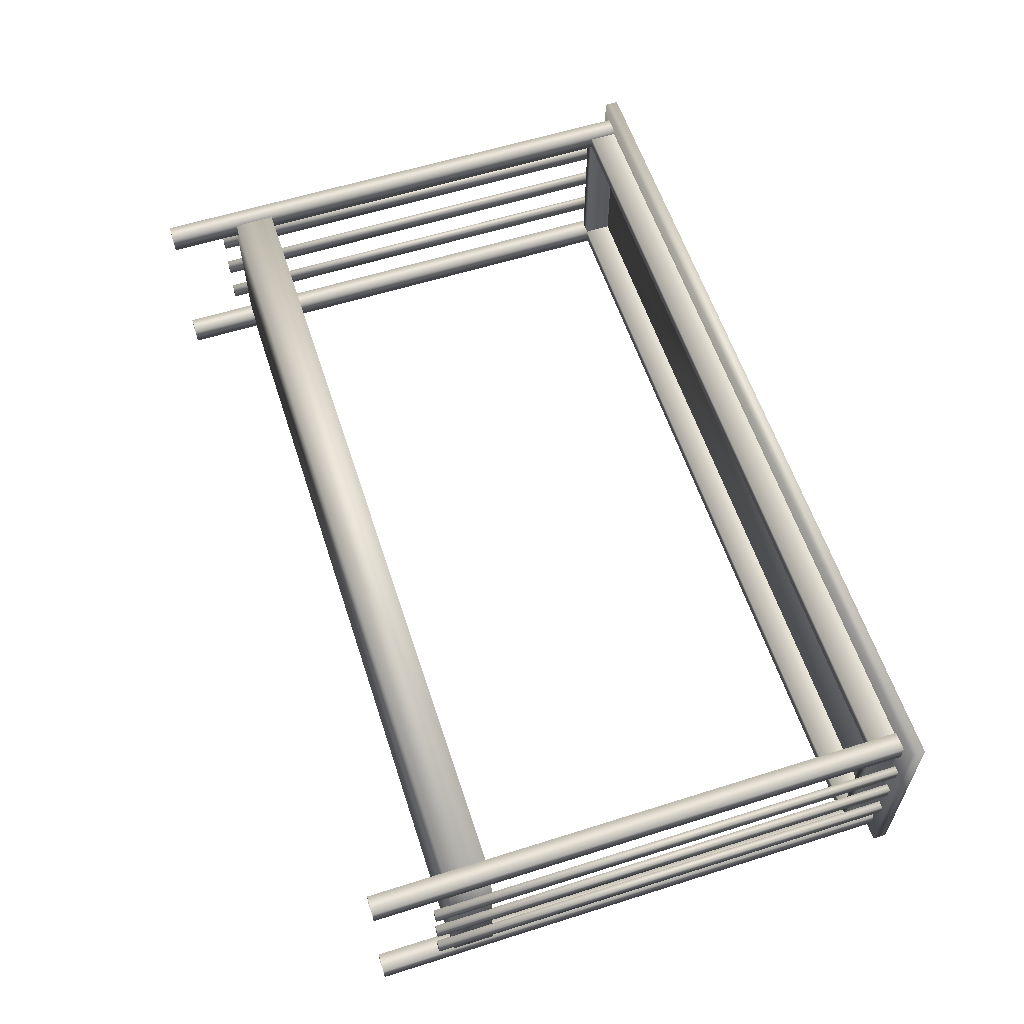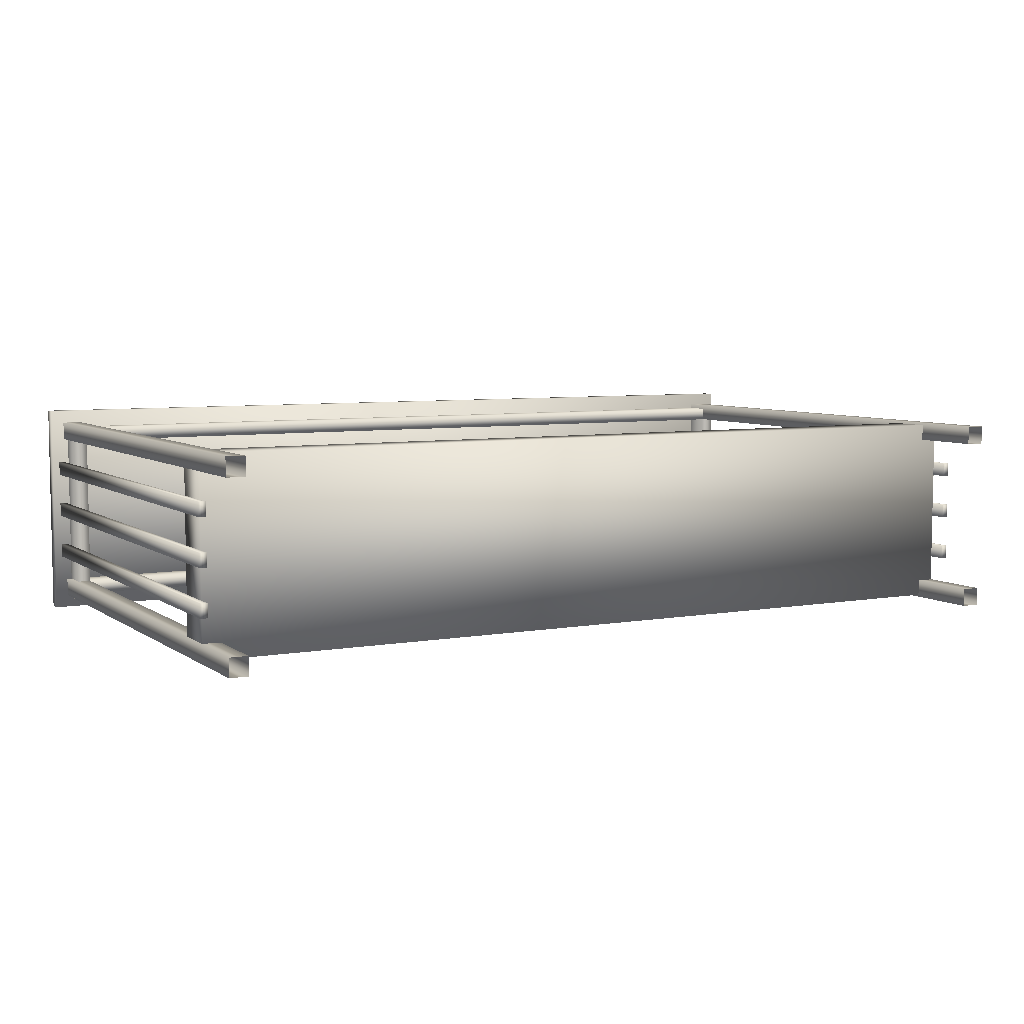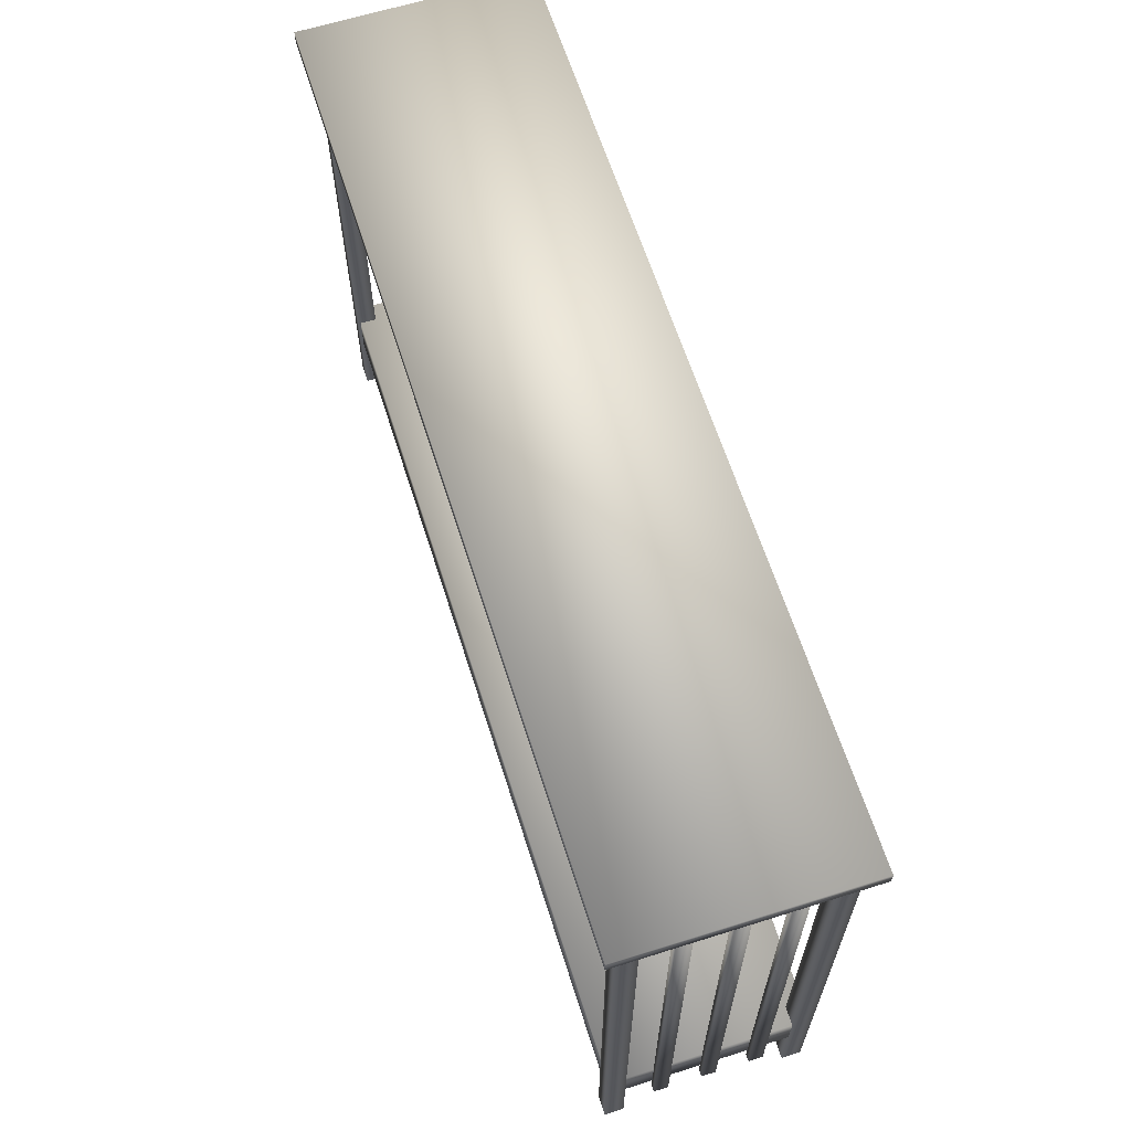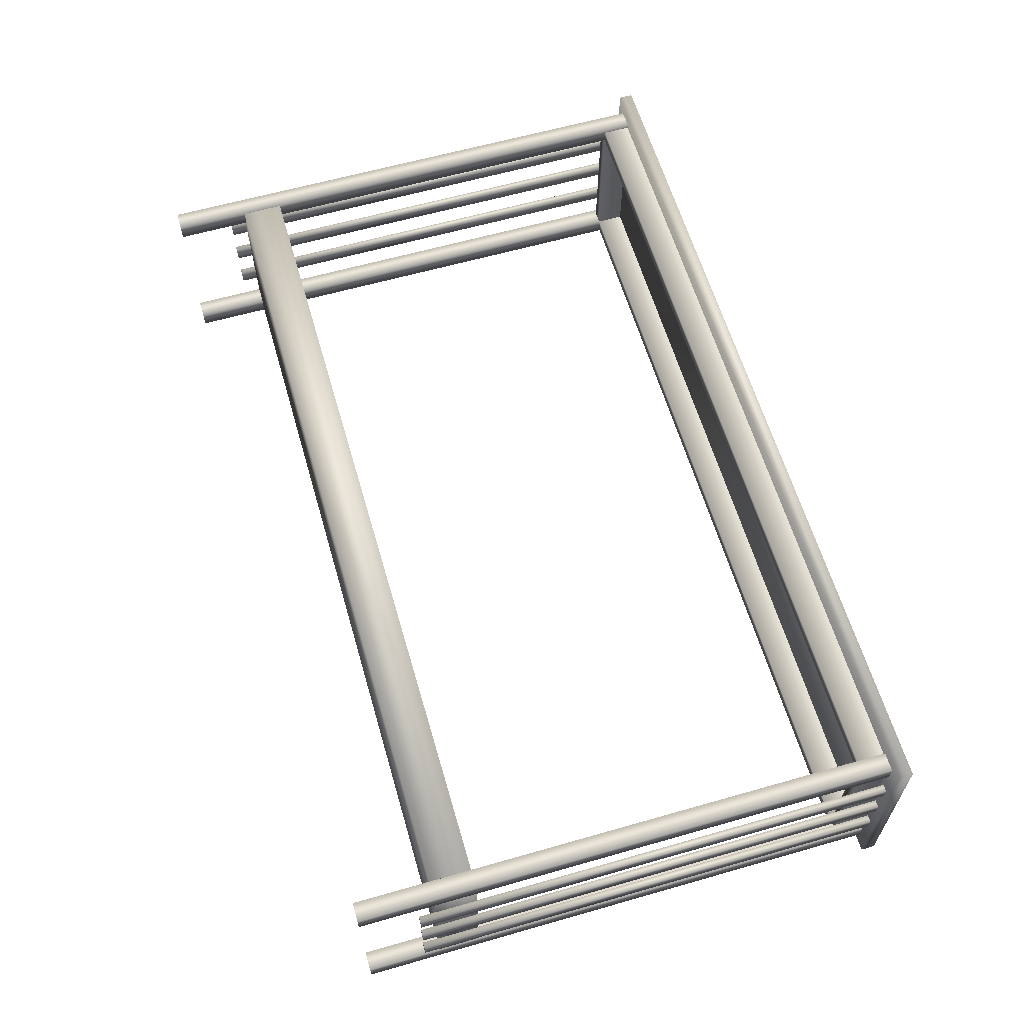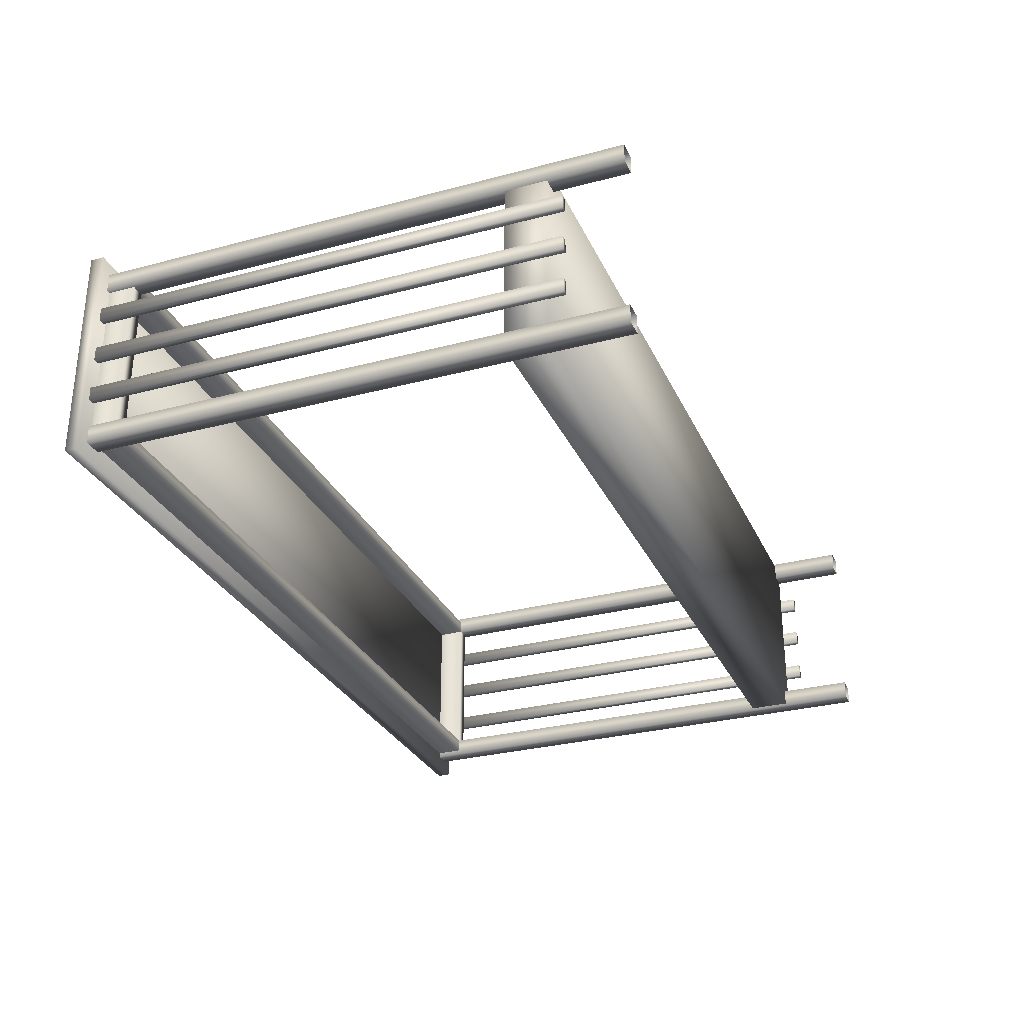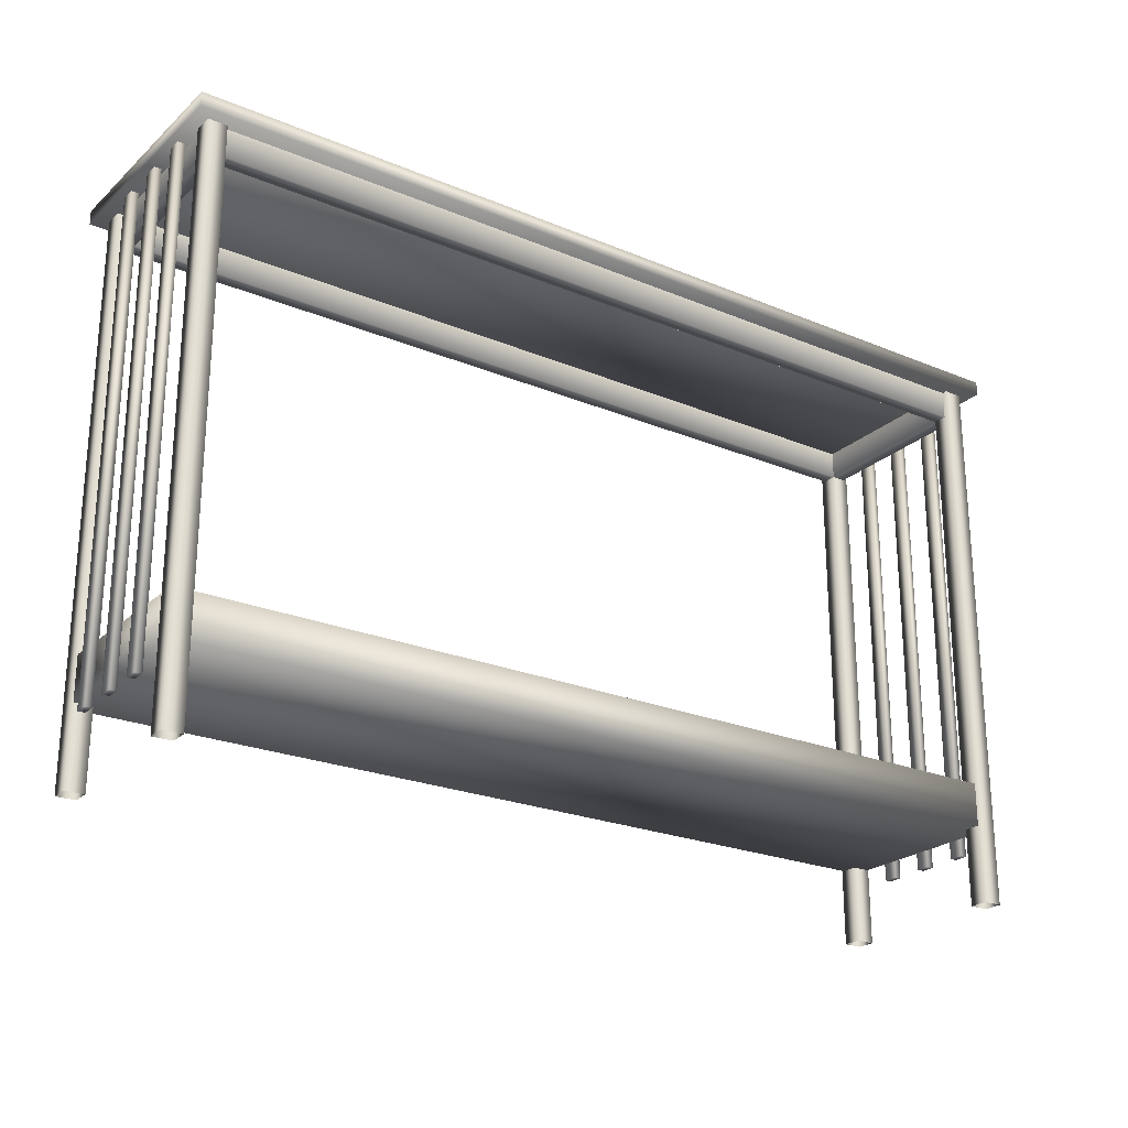
<metadata>
{"format":"obj","ext":"obj","renderer":"f3d","projection":"perspective","resolution":1024,"background":"white","views":[{"elev":59.2,"azim":72.0,"up":"+Z"},{"elev":6.3,"azim":-28.2,"up":"+Z"},{"elev":63.7,"azim":72.4,"up":"+Y"},{"elev":61.7,"azim":73.8,"up":"+Z"},{"elev":-29.5,"azim":-68.7,"up":"+Z"},{"elev":-23.7,"azim":-34.9,"up":"+Y"}]}
</metadata>
<code>
v 0.03296 0.6024 0.1512
v 0.03296 0.0873 0.1512
v 0.03296 0.0873 0.1363
v 0.03296 0.6024 0.1363
v 0.04038 0.6024 0.1512
v 0.04038 0.0873 0.1512
v 0.04038 0.0873 0.1363
v 0.04038 0.6024 0.1363
v 0.03295 0.6024 0.1017
v 0.03295 0.0873 0.1017
v 0.03295 0.0873 0.08685
v 0.03295 0.6024 0.08685
v 0.04038 0.6024 0.08685
v 0.04038 0.0873 0.08685
v 0.04038 0.0873 0.1017
v 0.04038 0.6024 0.1017
v 0.03296 0.6024 0.2007
v 0.03296 0.0873 0.2007
v 0.03296 0.0873 0.1858
v 0.03296 0.6024 0.1858
v 0.04038 0.6024 0.1858
v 0.04038 0.0873 0.1858
v 0.04038 0.0873 0.2007
v 0.04038 0.6024 0.2007
v 0.967 0.6024 0.1512
v 0.967 0.0873 0.1512
v 0.967 0.0873 0.1363
v 0.967 0.6024 0.1363
v 0.9596 0.6024 0.1363
v 0.9596 0.0873 0.1363
v 0.9596 0.0873 0.1512
v 0.9596 0.6024 0.1512
v 0.967 0.6024 0.1017
v 0.967 0.0873 0.1017
v 0.967 0.0873 0.08685
v 0.967 0.6024 0.08685
v 0.9596 0.6024 0.08685
v 0.9596 0.0873 0.08685
v 0.9596 0.0873 0.1017
v 0.9596 0.6024 0.1017
v 0.967 0.6024 0.2006
v 0.967 0.0873 0.2006
v 0.967 0.0873 0.1858
v 0.967 0.6024 0.1858
v 0.9596 0.6024 0.1858
v 0.9596 0.0873 0.1858
v 0.9596 0.0873 0.2007
v 0.9596 0.6024 0.2007
v 0.05895 0.5726 0.2433
v 0.05895 0.5726 0.2285
v 0.9412 0.5726 0.2433
v 0.9412 0.5726 0.2285
v 0.05895 0.5726 0.05903
v 0.05895 0.5726 0.04419
v 0.9412 0.5726 0.04418
v 0.9412 0.5726 0.05903
v 0.0441 0.5726 0.05893
v 0.05894 0.5726 0.05893
v 0.05894 0.6023 0.05893
v 0.05895 0.6023 0.2286
v 0.05895 0.5726 0.2286
v 0.04411 0.5726 0.2286
v 0.941 0.6023 0.05892
v 0.941 0.5726 0.05892
v 0.9559 0.5726 0.05892
v 0.9559 0.5726 0.2286
v 0.9411 0.5726 0.2286
v 0.9411 0.6023 0.2286
v 0.05895 0.6023 0.2433
v 0.05895 0.6023 0.2285
v 0.9412 0.6023 0.2433
v 0.9412 0.6023 0.2285
v 0.05895 0.6023 0.05903
v 0.05895 0.6023 0.04419
v 0.9412 0.6023 0.04418
v 0.9412 0.6023 0.05903
v 0.0441 0.6023 0.05893
v 0.04411 0.6023 0.2286
v 0.9559 0.6023 0.05892
v 0.9559 0.6023 0.2286
v 0.9413 0.6027 0.2485
v 0.9413 0.025 0.2485
v 0.9413 0.025 0.2287
v 0.9413 0.6027 0.2287
v 0.961 0.6027 0.2485
v 0.961 0.025 0.2485
v 0.961 0.025 0.2287
v 0.961 0.6027 0.2287
v 0.9411 0.6027 0.03898
v 0.9411 0.025 0.03898
v 0.9411 0.025 0.05877
v 0.9411 0.6027 0.05877
v 0.9609 0.6027 0.05877
v 0.9609 0.025 0.05877
v 0.9609 0.025 0.03898
v 0.9609 0.6027 0.03898
v 0.03912 0.6027 0.2485
v 0.03912 0.025 0.2485
v 0.03912 0.025 0.2287
v 0.03912 0.6027 0.2287
v 0.05891 0.6027 0.2287
v 0.05891 0.025 0.2287
v 0.05891 0.025 0.2485
v 0.05891 0.6027 0.2485
v 0.03896 0.6027 0.05877
v 0.03896 0.025 0.05877
v 0.03896 0.025 0.03898
v 0.03896 0.6027 0.03898
v 0.05875 0.6027 0.03898
v 0.05875 0.025 0.03898
v 0.05875 0.025 0.05877
v 0.05875 0.6027 0.05877
v 0.04007 0.1051 0.2462
v 0.04007 0.1497 0.2462
v 0.9599 0.1496 0.2462
v 0.9599 0.1051 0.2462
v 0.9599 0.1496 0.04133
v 0.9599 0.1051 0.04133
v 0.04006 0.1497 0.04134
v 0.04006 0.1051 0.04134
v 0.02501 0.6024 0.2625
v 0.975 0.6024 0.2625
v 0.975 0.6024 0.025
v 0.025 0.6024 0.025
v 0.02501 0.6173 0.2625
v 0.975 0.6173 0.2625
v 0.975 0.6173 0.025
v 0.025 0.6173 0.025
f 3 2 1
f 4 3 1
f 6 7 8
f 5 6 8
f 7 3 4
f 8 7 4
f 4 1 5
f 8 4 5
f 2 6 5
f 1 2 5
f 7 6 2
f 3 7 2
f 11 10 9
f 12 11 9
f 15 14 13
f 16 15 13
f 14 11 12
f 13 14 12
f 12 9 16
f 13 12 16
f 10 15 16
f 9 10 16
f 14 15 10
f 11 14 10
f 19 18 17
f 20 19 17
f 23 22 21
f 24 23 21
f 22 19 20
f 21 22 20
f 20 17 24
f 21 20 24
f 18 23 24
f 17 18 24
f 22 23 18
f 19 22 18
f 26 27 28
f 25 26 28
f 30 31 32
f 29 30 32
f 27 30 29
f 28 27 29
f 25 28 29
f 32 25 29
f 31 26 25
f 32 31 25
f 31 30 27
f 26 31 27
f 34 35 36
f 33 34 36
f 38 39 40
f 37 38 40
f 35 38 37
f 36 35 37
f 33 36 37
f 40 33 37
f 39 34 33
f 40 39 33
f 39 38 35
f 34 39 35
f 42 43 44
f 41 42 44
f 46 47 48
f 45 46 48
f 43 46 45
f 44 43 45
f 41 44 45
f 48 41 45
f 47 42 41
f 48 47 41
f 47 46 43
f 42 47 43
f 52 51 49
f 50 52 49
f 55 56 53
f 54 55 53
f 61 58 59
f 60 61 59
f 61 62 57
f 58 61 57
f 64 67 68
f 63 64 68
f 66 67 64
f 65 66 64
f 52 50 70
f 72 52 70
f 49 51 71
f 69 49 71
f 55 54 74
f 75 55 74
f 53 56 76
f 73 53 76
f 57 62 78
f 77 57 78
f 66 65 79
f 80 66 79
f 83 82 81
f 84 83 81
f 86 87 88
f 85 86 88
f 87 83 84
f 88 87 84
f 82 86 85
f 81 82 85
f 90 91 92
f 89 90 92
f 94 95 96
f 93 94 96
f 91 94 93
f 92 91 93
f 95 90 89
f 96 95 89
f 99 98 97
f 100 99 97
f 103 102 101
f 104 103 101
f 102 99 100
f 101 102 100
f 98 103 104
f 97 98 104
f 107 106 105
f 108 107 105
f 111 110 109
f 112 111 109
f 106 111 112
f 105 106 112
f 110 107 108
f 109 110 108
f 115 114 113
f 116 115 113
f 117 115 116
f 118 117 116
f 119 117 118
f 120 119 118
f 114 119 120
f 113 114 120
f 114 115 117
f 119 114 117
f 120 118 116
f 113 120 116
f 123 122 121
f 124 123 121
f 126 127 128
f 125 126 128
f 126 125 121
f 122 126 121
f 128 127 123
f 124 128 123
f 127 126 122
f 123 127 122
f 125 128 124
f 121 125 124

</code>
